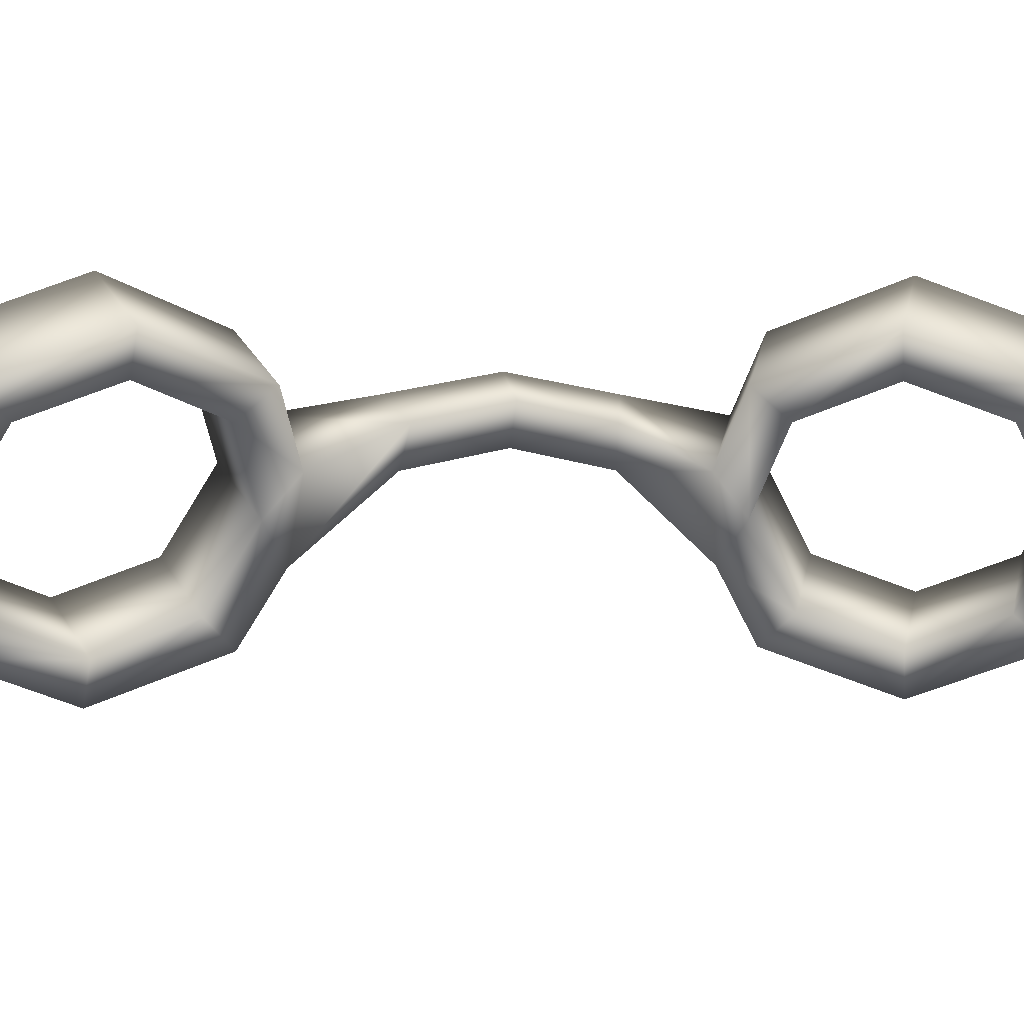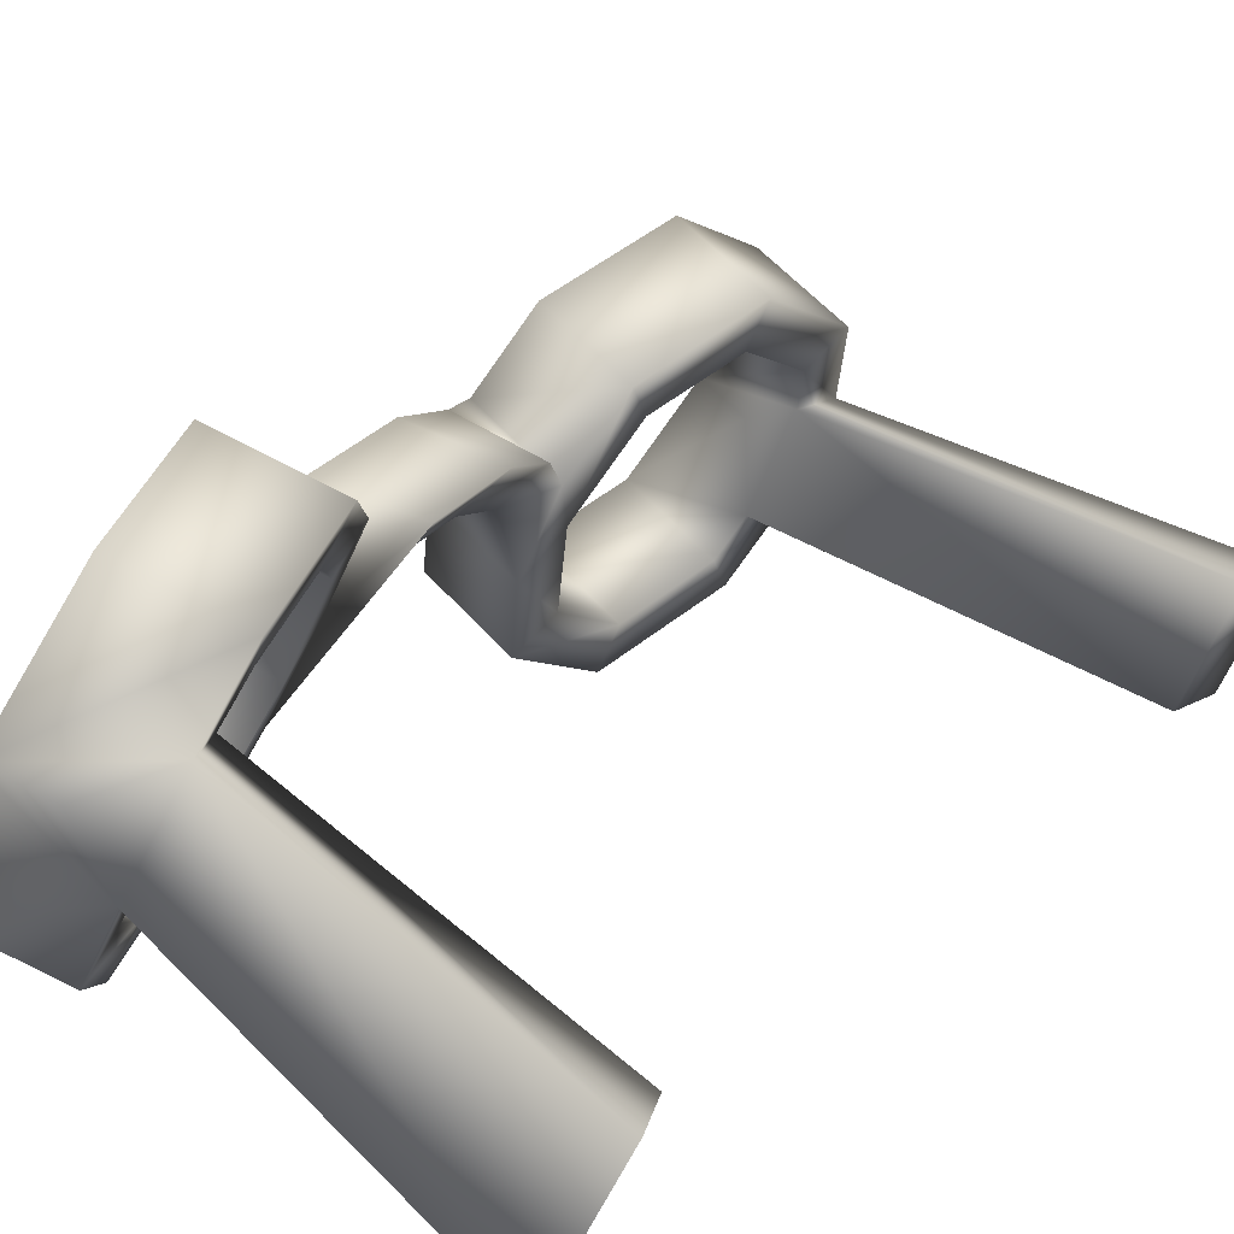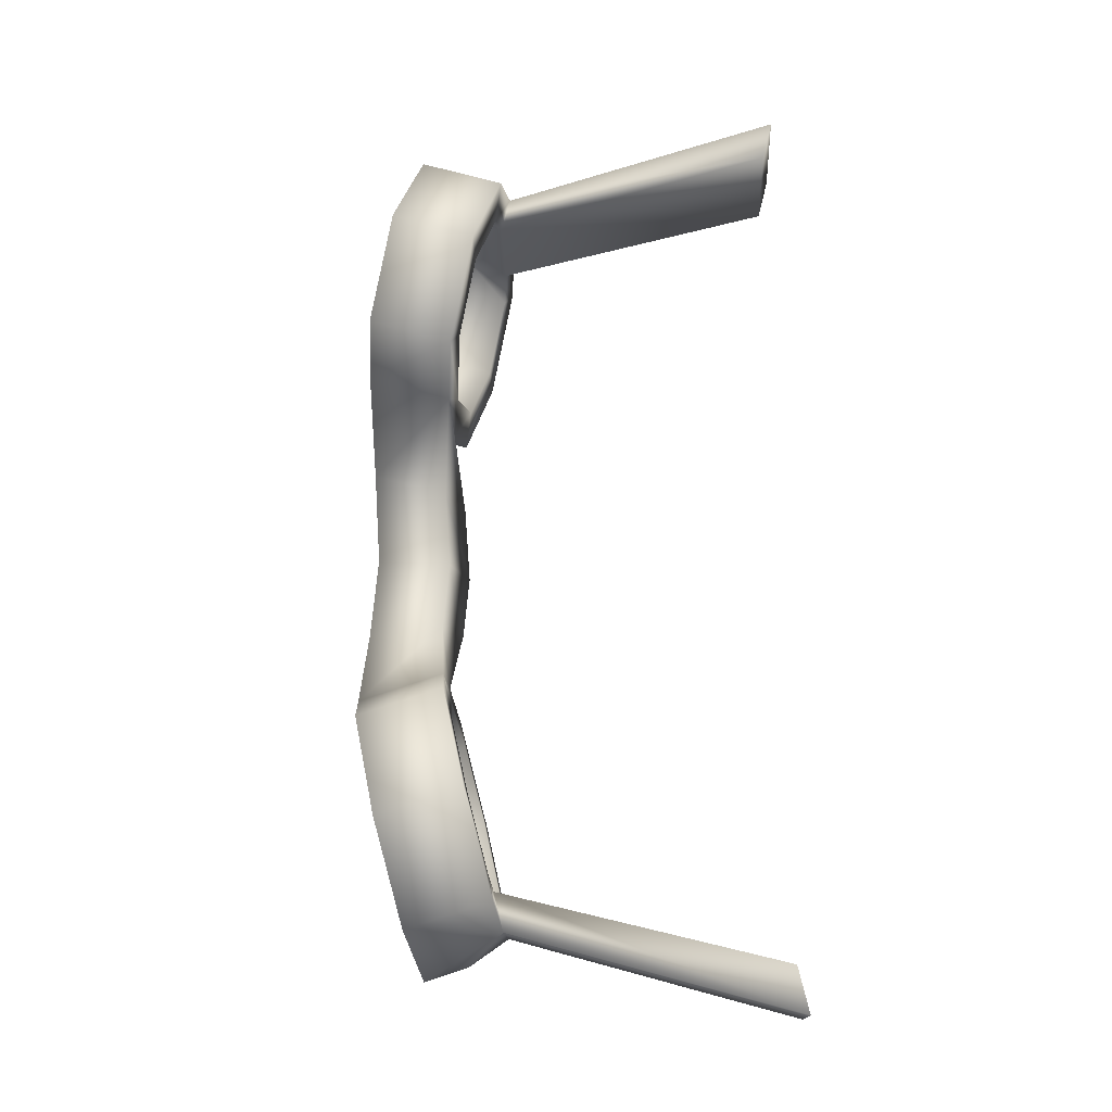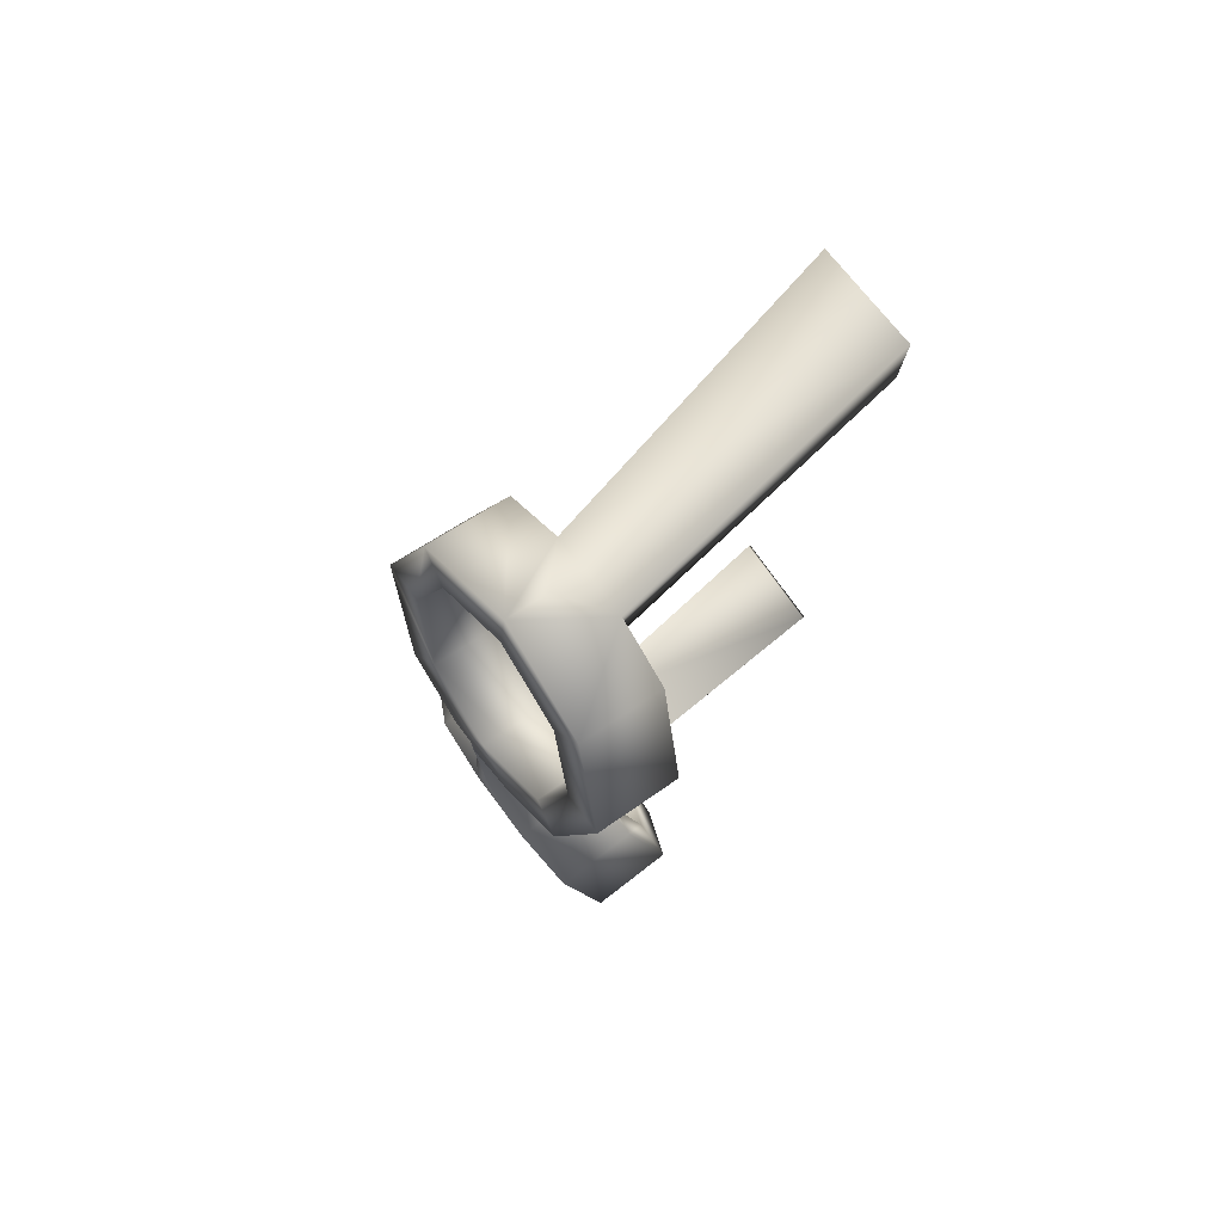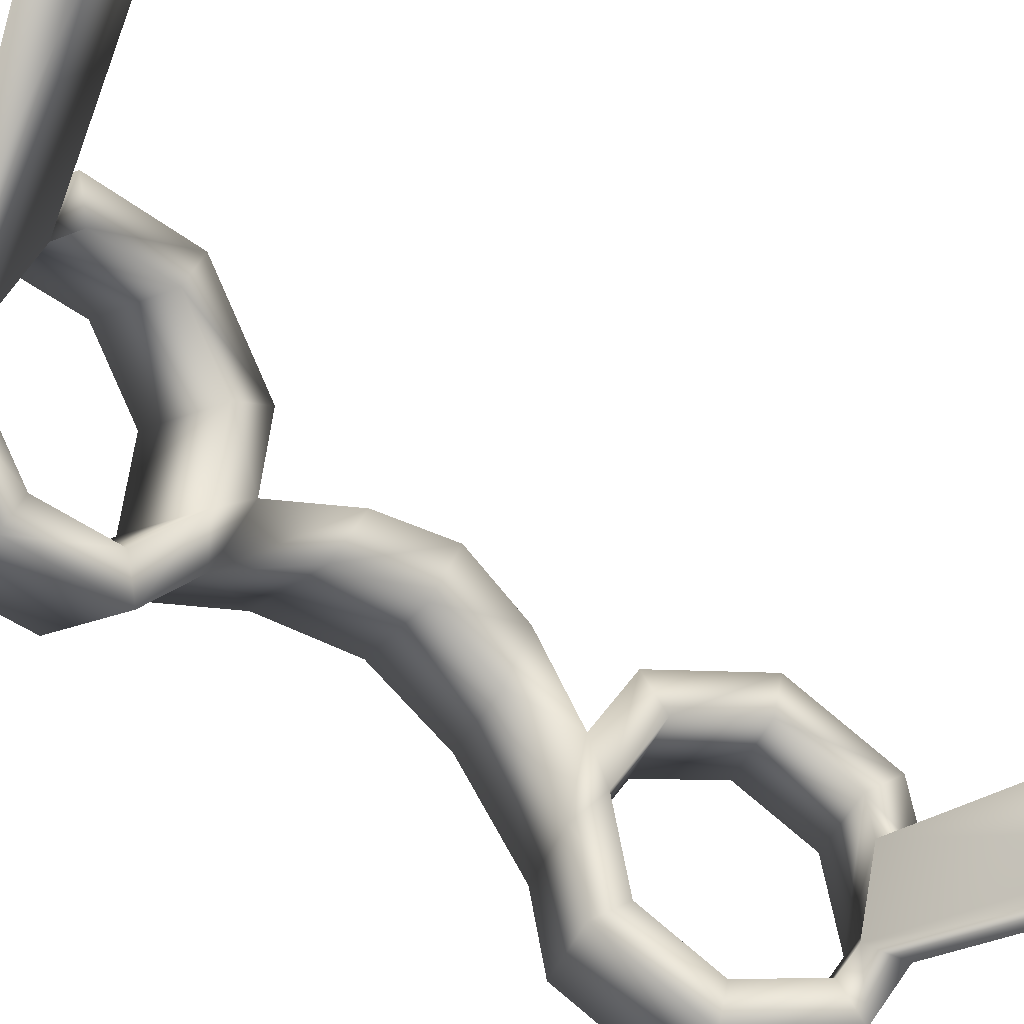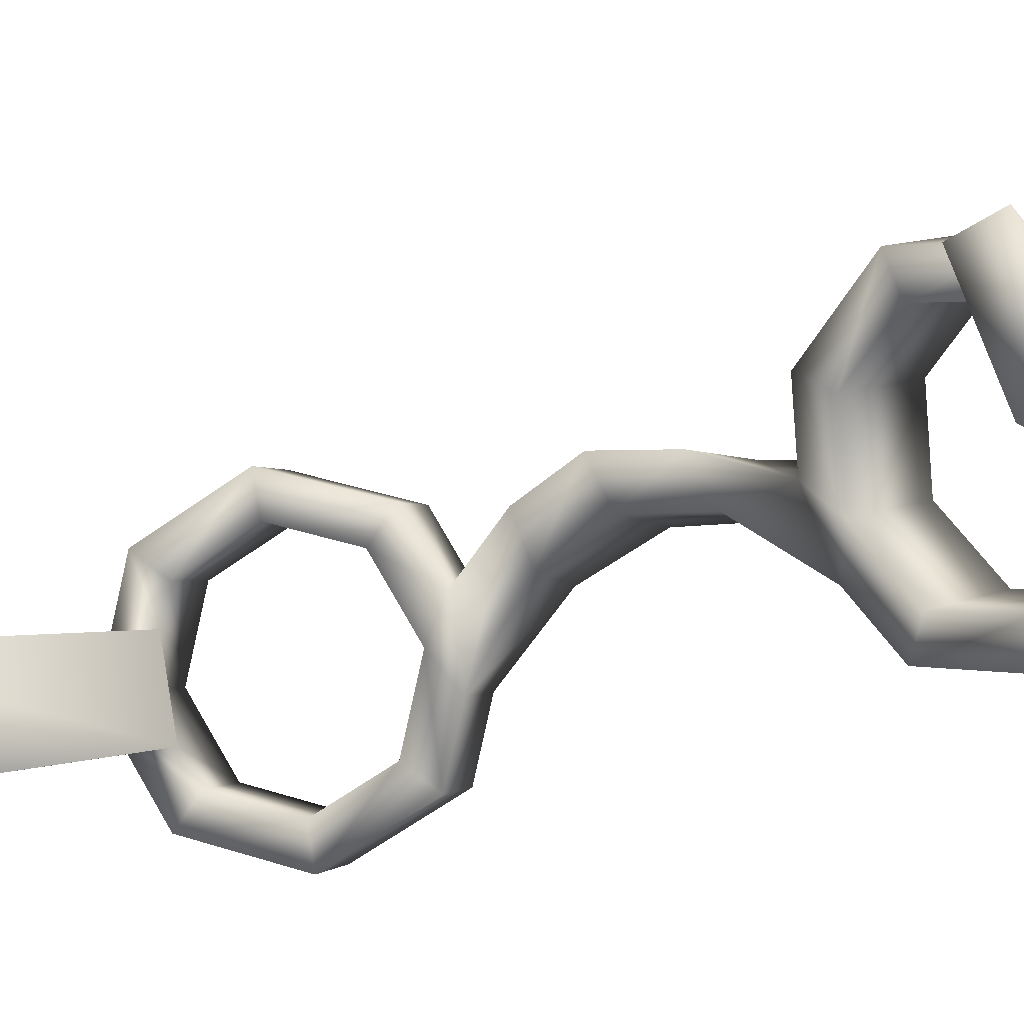
<metadata>
{"format":"obj","ext":"obj","renderer":"f3d","projection":"perspective","resolution":1024,"background":"white","views":[{"elev":1.5,"azim":-97.6,"up":"+Z"},{"elev":16.7,"azim":-154.8,"up":"+Z"},{"elev":-21.6,"azim":155.6,"up":"+Y"},{"elev":77.7,"azim":116.1,"up":"+Y"},{"elev":-63.4,"azim":-129.2,"up":"+Z"},{"elev":-28.1,"azim":-55.4,"up":"+Z"}]}
</metadata>
<code>
g Cylinder.023
v -0.0004186 -0.003546 -0.0006252
v -0.0002988 -0.00379 -7.256e-05
v -0.0007898 -0.003447 0.0001117
v -0.0007898 0.003446 0.0001117
v -0.0002988 0.00379 -7.256e-05
v -0.0004186 0.003546 -0.0006252
v -0.0005686 -0.001558 0.0006393
v -0.0002117 -0.001378 6.787e-05
v 0.0005078 -0.00164 0.0004466
v 0.0001508 -0.001821 0.001018
v -0.001017 -0.002484 0.00101
v -0.0002977 -0.002747 0.001389
v -0.001092 -0.003511 0.0006393
v -0.0003723 -0.003773 0.001018
v -2.927e-05 -0.004298 0.0001219
v -0.0008898 -0.00382 0.0001117
v -0.0003988 -0.004164 -7.256e-05
v -0.0002988 0.00379 -7.256e-05
v 7.073e-05 0.003925 0.0001219
v 0.0004791 0.003718 -0.0005319
v -0.0004186 0.003546 -0.0006252
v -0.0002403 0.003456 -0.0009106
v 0.0008064 0.003042 -0.0008027
v 8.696e-05 0.00278 -0.001181
v 0.0008608 0.002294 -0.0005319
v 0.0001414 0.002031 -0.0009106
v 0.0006107 0.00191 0.0001219
v -0.0001089 0.001648 -0.0002568
v 0.0003341 0.0018 -0.001153
v 0.0001154 0.001465 -0.0005814
v 0.0002595 0.002826 -0.001524
v -0.000189 0.003752 -0.001153
v -0.0005186 0.003919 -0.0006252
v -0.0004186 0.003546 -0.0006252
v -0.003 0.004463 -0.001735
v -0.003123 0.00492 -0.001735
v -0.003454 0.004342 -0.0008337
v -0.0008898 0.00382 0.0001117
v -0.0003988 0.004163 -7.256e-05
v -0.003577 0.004798 -0.0008337
v -0.003577 0.004798 -0.0008337
v -0.0007898 0.003446 0.0001117
v -0.0008898 0.00382 0.0001117
v -0.001092 0.00351 0.0006393
v -0.0004186 0.003546 -0.0006252
v -0.003 0.004463 -0.001735
v -0.000899 0.003279 0.0003971
v -0.001017 0.002484 0.00101
v -0.0008446 0.00253 0.0006679
v -0.0005686 0.001558 0.0006393
v -0.0005173 0.001855 0.0003971
v -0.0002117 0.001377 6.787e-05
v -0.0001089 0.001648 -0.0002568
v -0.0002117 0.001377 6.787e-05
v -0.0001089 -0.001648 -0.0002568
v -0.0002117 -0.001378 6.787e-05
v -0.0005686 -0.001558 0.0006393
v -0.0005173 -0.001855 0.0003971
v -0.001017 -0.002484 0.00101
v -0.0008446 -0.002531 0.0006679
v -0.001092 -0.003511 0.0006393
v -0.000899 -0.00328 0.0003971
v -0.0008898 -0.00382 0.0001117
v -0.0007898 -0.003447 0.0001117
v -0.003454 -0.004092 -0.0008337
v -0.003577 -0.004549 -0.0008337
v -0.003 -0.004214 -0.001735
v -0.003123 -0.00467 -0.001735
v -0.0004186 -0.003546 -0.0006252
v -0.0005186 -0.00392 -0.0006252
v -0.000189 -0.003753 -0.001153
v -0.0007898 -0.003447 0.0001117
v -0.003454 -0.004092 -0.0008337
v -0.0002403 -0.003456 -0.0009106
v 0.0002595 -0.002827 -0.001524
v 8.696e-05 -0.00278 -0.001181
v 0.0003341 -0.0018 -0.001153
v 0.0004791 -0.003718 -0.0005319
v -0.0004186 -0.003546 -0.0006252
v -0.0002988 -0.00379 -7.256e-05
v 7.073e-05 -0.003925 0.0001219
v 0.0008064 -0.003043 -0.0008027
v 0.0001414 -0.002031 -0.0009106
v 0.0001154 -0.001465 -0.0005814
v 0.0008608 -0.002294 -0.0005319
v -0.0002117 -0.001378 6.787e-05
v -0.0001089 -0.001648 -0.0002568
v 0.0006105 -0.001911 0.0001219
v -0.0007898 -0.003447 0.0001117
v -0.0002988 -0.00379 -7.256e-05
v 7.073e-05 -0.003925 0.0001219
v -0.000899 -0.00328 0.0003971
v -0.0001796 -0.003542 0.0007758
v -0.0001251 -0.002793 0.001047
v -0.0008446 -0.002531 0.0006679
v 0.0002021 -0.002117 0.0007758
v -0.0005173 -0.001855 0.0003971
v 0.0006105 -0.001911 0.0001219
v -0.0001089 -0.001648 -0.0002568
v -0.0003723 -0.003773 0.001018
v -2.927e-05 -0.004298 0.0001219
v -0.0002977 -0.002747 0.001389
v 0.0004791 -0.003718 -0.0005319
v 0.0001508 -0.001821 0.001018
v 0.0005078 -0.00164 0.0004466
v 0.0006105 -0.001911 0.0001219
v 0.0005305 -0.004015 -0.0007741
v 0.0008064 -0.003043 -0.0008027
v 0.000979 -0.003089 -0.001145
v 0.0008608 -0.002294 -0.0005319
v 0.001054 -0.002063 -0.0007741
v 0.0008348 -0.001728 -0.0002027
v 0.0005078 -0.00164 0.0004466
v -0.0005186 -0.00392 -0.0006252
v -0.0003988 -0.004164 -7.256e-05
v -2.927e-05 -0.004298 0.0001219
v 0.0005305 -0.004015 -0.0007741
v -0.000189 -0.003753 -0.001153
v 0.0002595 -0.002827 -0.001524
v 0.000979 -0.003089 -0.001145
v 0.0003341 -0.0018 -0.001153
v 0.001054 -0.002063 -0.0007741
v 0.0001154 -0.001465 -0.0005814
v 0.0008348 -0.001728 -0.0002027
v -0.0002117 -0.001378 6.787e-05
v 0.0005078 -0.00164 0.0004466
v -0.0008898 0.00382 0.0001117
v -0.0003988 0.004163 -7.256e-05
v -2.927e-05 0.004298 0.0001219
v -0.001092 0.00351 0.0006393
v -0.0003723 0.003773 0.001018
v -0.001017 0.002484 0.00101
v -0.0002977 0.002746 0.001389
v -0.0005686 0.001558 0.0006393
v 0.0001508 0.00182 0.001018
v -0.0002117 0.001377 6.787e-05
v 0.0005078 0.00164 0.0004466
v 0.0001154 0.001465 -0.0005814
v 0.0008348 0.001727 -0.0002027
v 0.0003341 0.0018 -0.001153
v 0.001054 0.002062 -0.0007741
v 0.0002595 0.002826 -0.001524
v 0.000979 0.003089 -0.001145
v -0.000189 0.003752 -0.001153
v 0.0005305 0.004015 -0.0007741
v -0.0005186 0.003919 -0.0006252
v -2.927e-05 0.004298 0.0001219
v -0.0003988 0.004163 -7.256e-05
v 7.073e-05 0.003925 0.0001219
v -0.0002988 0.00379 -7.256e-05
v -0.0007898 0.003446 0.0001117
v -0.000899 0.003279 0.0003971
v -0.0001796 0.003542 0.0007758
v -0.0008446 0.00253 0.0006679
v -0.0001251 0.002793 0.001047
v -0.0005173 0.001855 0.0003971
v 0.0002021 0.002117 0.0007758
v -0.0001089 0.001648 -0.0002568
v 0.0006107 0.00191 0.0001219
v 0.0001508 0.00182 0.001018
v 0.0005078 0.00164 0.0004466
v -0.0002977 0.002746 0.001389
v -0.0003723 0.003773 0.001018
v -2.927e-05 0.004298 0.0001219
v 0.0005305 0.004015 -0.0007741
v 0.0004791 0.003718 -0.0005319
v 0.000979 0.003089 -0.001145
v 0.0008064 0.003042 -0.0008027
v 0.001054 0.002062 -0.0007741
v 0.0008608 0.002294 -0.0005319
v 0.0008348 0.001727 -0.0002027
v 0.0006107 0.00191 0.0001219
v 0.0005078 0.00164 0.0004466
v 0.0002241 -0.0008201 0.0005884
v 0.0005078 -0.00164 0.0004466
v -0.0002117 -0.001378 6.787e-05
v -0.0004722 -0.0006889 0.0003895
v 0.0001023 3.661e-06 0.0007409
v -0.000594 3.661e-06 0.000542
v 0.0002241 0.0008197 0.0005884
v -0.0004722 0.0006886 0.0003895
v 0.0005078 0.00164 0.0004466
v -0.0002117 0.001377 6.787e-05
v -0.0004722 0.0006886 0.0003895
v 0.0001154 0.001465 -0.0005814
v -0.0002117 0.001377 6.787e-05
v -0.0001209 0.0007324 7.394e-05
v -0.000594 3.661e-06 0.000542
v 0.0005754 0.0008636 0.0002728
v 0.0008348 0.001727 -0.0002027
v -0.0002427 3.661e-06 0.0002265
v -0.0004722 -0.0006889 0.0003895
v 0.0002241 0.0008197 0.0005884
v 0.0005078 0.00164 0.0004466
v 0.0001023 3.661e-06 0.0007409
v 0.0004536 3.661e-06 0.0004254
v 0.0002241 -0.0008201 0.0005884
v 0.0005754 -0.0008639 0.0002728
v 0.0005078 -0.00164 0.0004466
v 0.0008348 -0.001728 -0.0002027
v -0.0001209 -0.0007327 7.394e-05
v -0.0002117 -0.001378 6.787e-05
v 0.0001154 -0.001465 -0.0005814
v -0.0008898 -0.00382 0.0001117
v -0.0003988 -0.004164 -7.256e-05
v -0.0005186 -0.00392 -0.0006252
v -0.003577 -0.004549 -0.0008337
v -0.003123 -0.00467 -0.001735
g Cylinder.023_0
f 3 2 1
f 6 5 4
f 9 8 7
f 10 9 7
f 10 7 11
f 12 10 11
f 12 11 13
f 14 12 13
f 15 14 13
f 15 13 16
f 16 17 15
f 20 19 18
f 20 18 21
f 21 22 20
f 23 20 22
f 24 23 22
f 25 23 24
f 26 25 24
f 27 25 26
f 28 27 26
f 26 29 28
f 29 30 28
f 31 29 26
f 24 31 26
f 32 31 24
f 22 32 24
f 33 32 22
f 34 33 22
f 34 35 33
f 35 36 33
f 36 35 37
f 33 36 38
f 38 39 33
f 36 40 38
f 41 36 37
f 41 37 42
f 43 41 42
f 44 43 42
f 42 37 45
f 37 46 45
f 47 44 42
f 48 44 47
f 49 48 47
f 50 48 49
f 51 50 49
f 52 50 51
f 53 52 51
f 54 53 30
f 57 56 55
f 58 57 55
f 59 57 58
f 60 59 58
f 61 59 60
f 62 61 60
f 63 61 62
f 64 63 62
f 64 65 63
f 65 66 63
f 65 67 66
f 67 68 66
f 68 67 69
f 70 68 69
f 71 70 69
f 69 67 72
f 67 73 72
f 74 71 69
f 75 71 74
f 76 75 74
f 77 75 76
f 74 78 76
f 78 74 79
f 79 80 78
f 80 81 78
f 78 82 76
f 83 77 76
f 76 82 83
f 84 77 83
f 82 85 83
f 55 84 83
f 84 55 86
f 83 85 87
f 85 88 87
f 91 90 89
f 89 92 91
f 92 93 91
f 94 93 92
f 95 94 92
f 96 94 95
f 97 96 95
f 98 96 97
f 99 98 97
f 93 100 91
f 100 101 91
f 102 100 93
f 94 102 93
f 91 101 103
f 104 102 94
f 96 104 94
f 105 104 96
f 106 105 96
f 101 107 103
f 103 107 108
f 107 109 108
f 108 109 110
f 109 111 110
f 110 111 106
f 111 112 106
f 113 106 112
f 116 115 114
f 117 116 114
f 114 118 117
f 117 118 119
f 120 117 119
f 120 119 121
f 122 120 121
f 122 121 123
f 124 122 123
f 124 123 125
f 126 124 125
f 129 128 127
f 127 130 129
f 130 131 129
f 131 130 132
f 133 131 132
f 133 132 134
f 135 133 134
f 135 134 136
f 137 135 136
f 136 138 137
f 138 139 137
f 139 138 140
f 141 139 140
f 141 140 142
f 143 141 142
f 143 142 144
f 145 143 144
f 145 144 146
f 146 147 145
f 146 148 147
f 151 150 149
f 149 152 151
f 149 153 152
f 152 153 154
f 153 155 154
f 154 155 156
f 155 157 156
f 156 157 158
f 157 159 158
f 157 160 159
f 160 161 159
f 162 160 157
f 155 162 157
f 163 162 155
f 153 163 155
f 164 163 153
f 149 164 153
f 165 164 149
f 166 165 149
f 167 165 166
f 168 167 166
f 169 167 168
f 170 169 168
f 171 169 170
f 172 171 170
f 171 172 173
f 176 175 174
f 177 176 174
f 177 174 178
f 179 177 178
f 179 178 180
f 181 179 180
f 181 180 182
f 183 181 182
f 186 185 184
f 185 187 184
f 184 187 188
f 187 185 189
f 185 190 189
f 187 191 188
f 188 191 192
f 193 189 190
f 194 193 190
f 193 195 189
f 187 189 196
f 195 196 189
f 191 187 196
f 195 197 196
f 197 198 196
f 191 196 198
f 197 199 198
f 199 200 198
f 191 201 192
f 201 191 198
f 201 198 200
f 192 201 202
f 203 201 200
f 201 203 202
f 206 205 204
f 204 207 206
f 207 208 206

</code>
